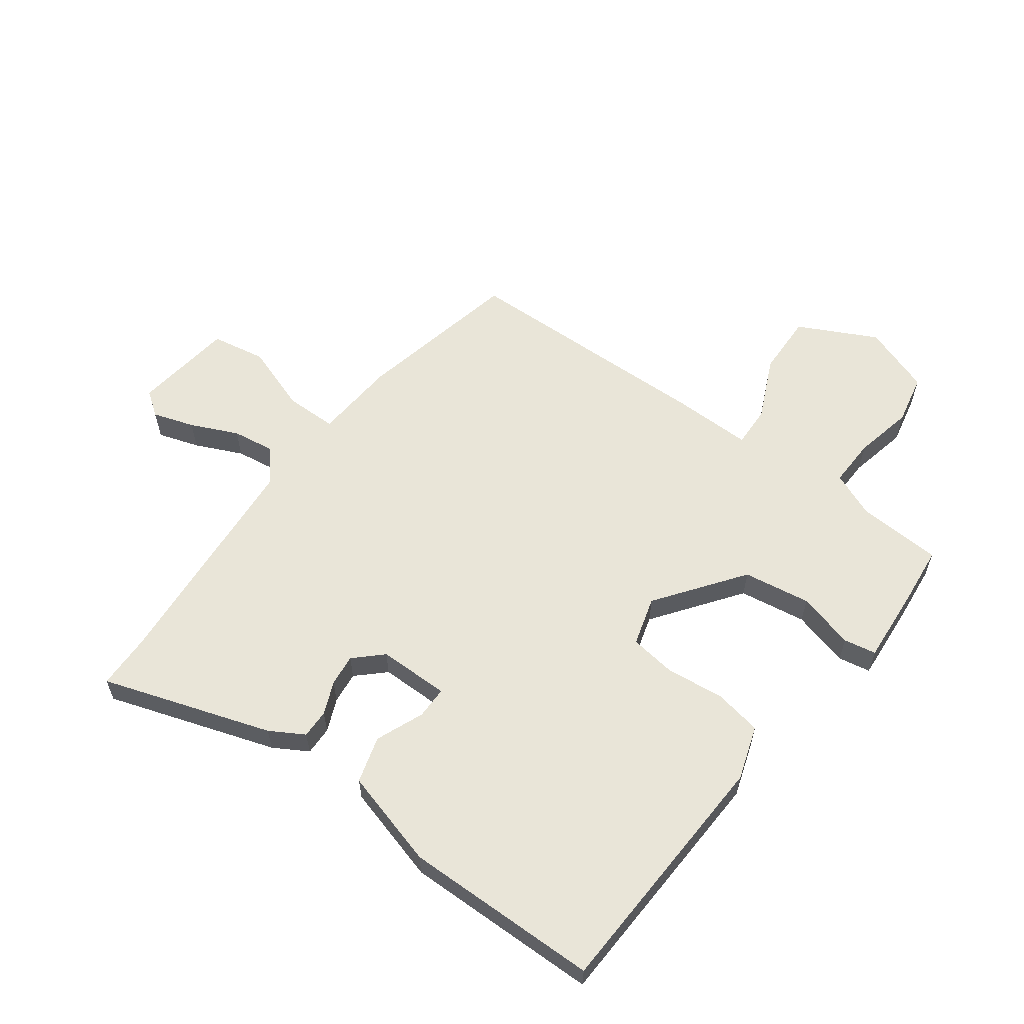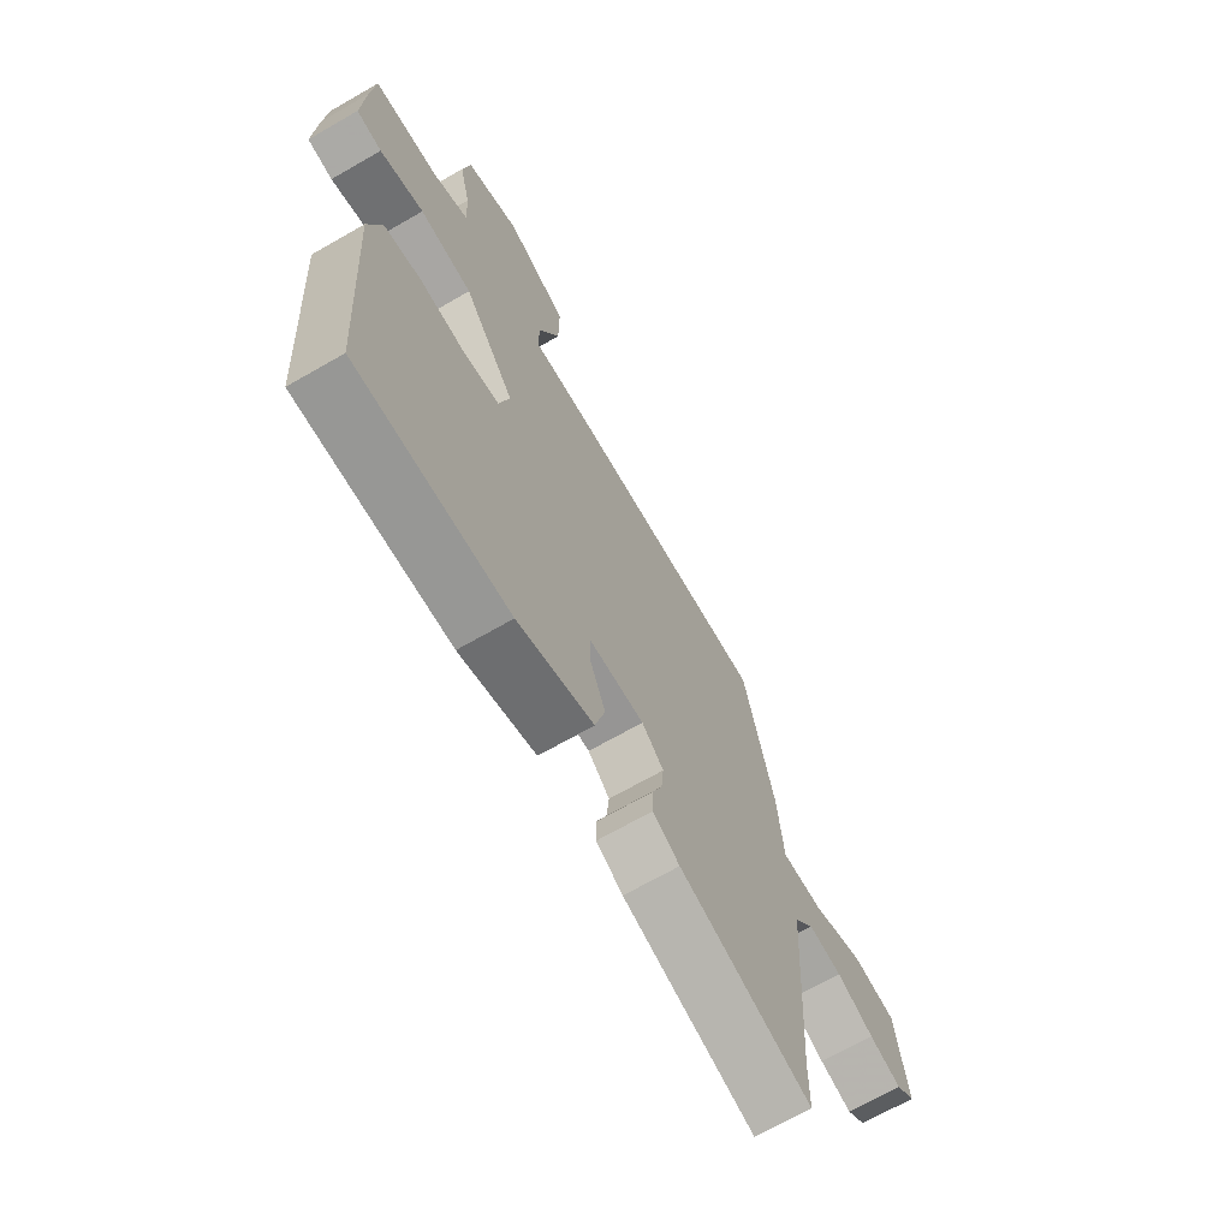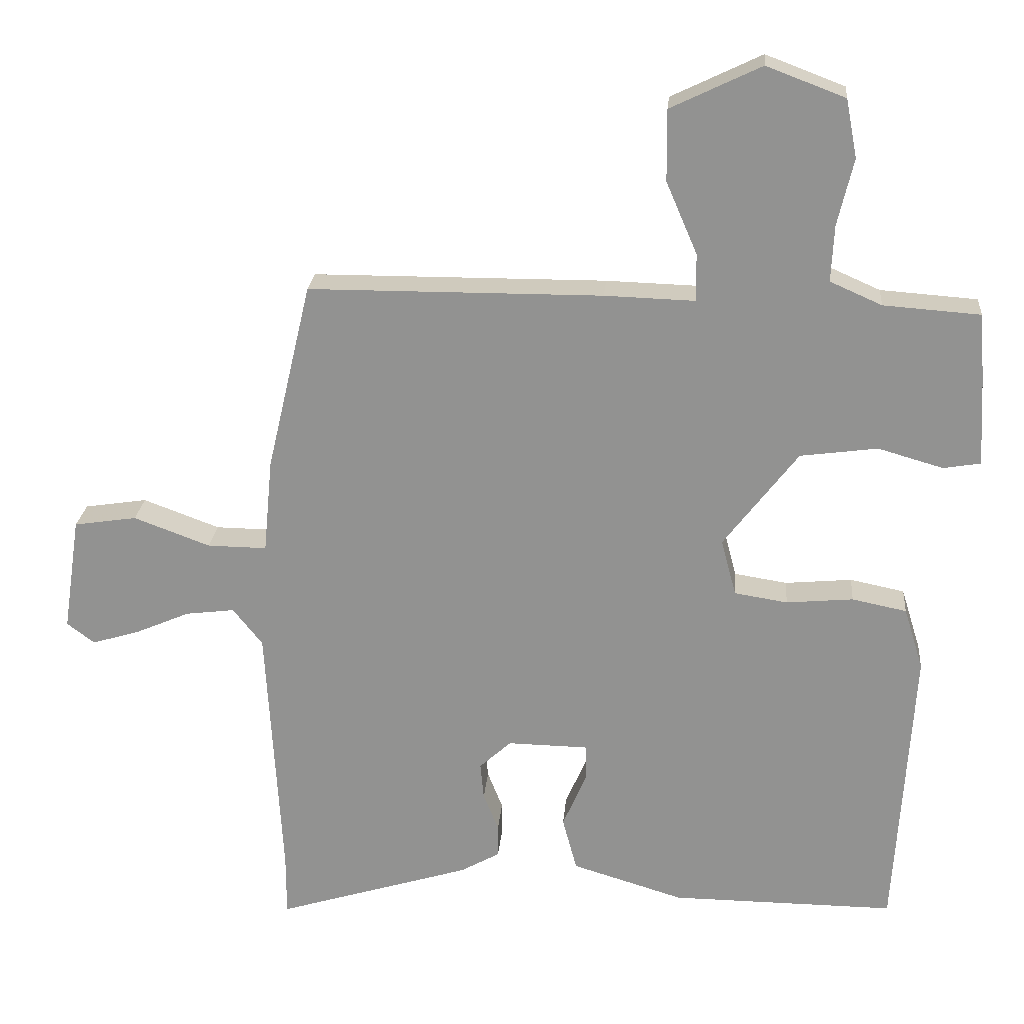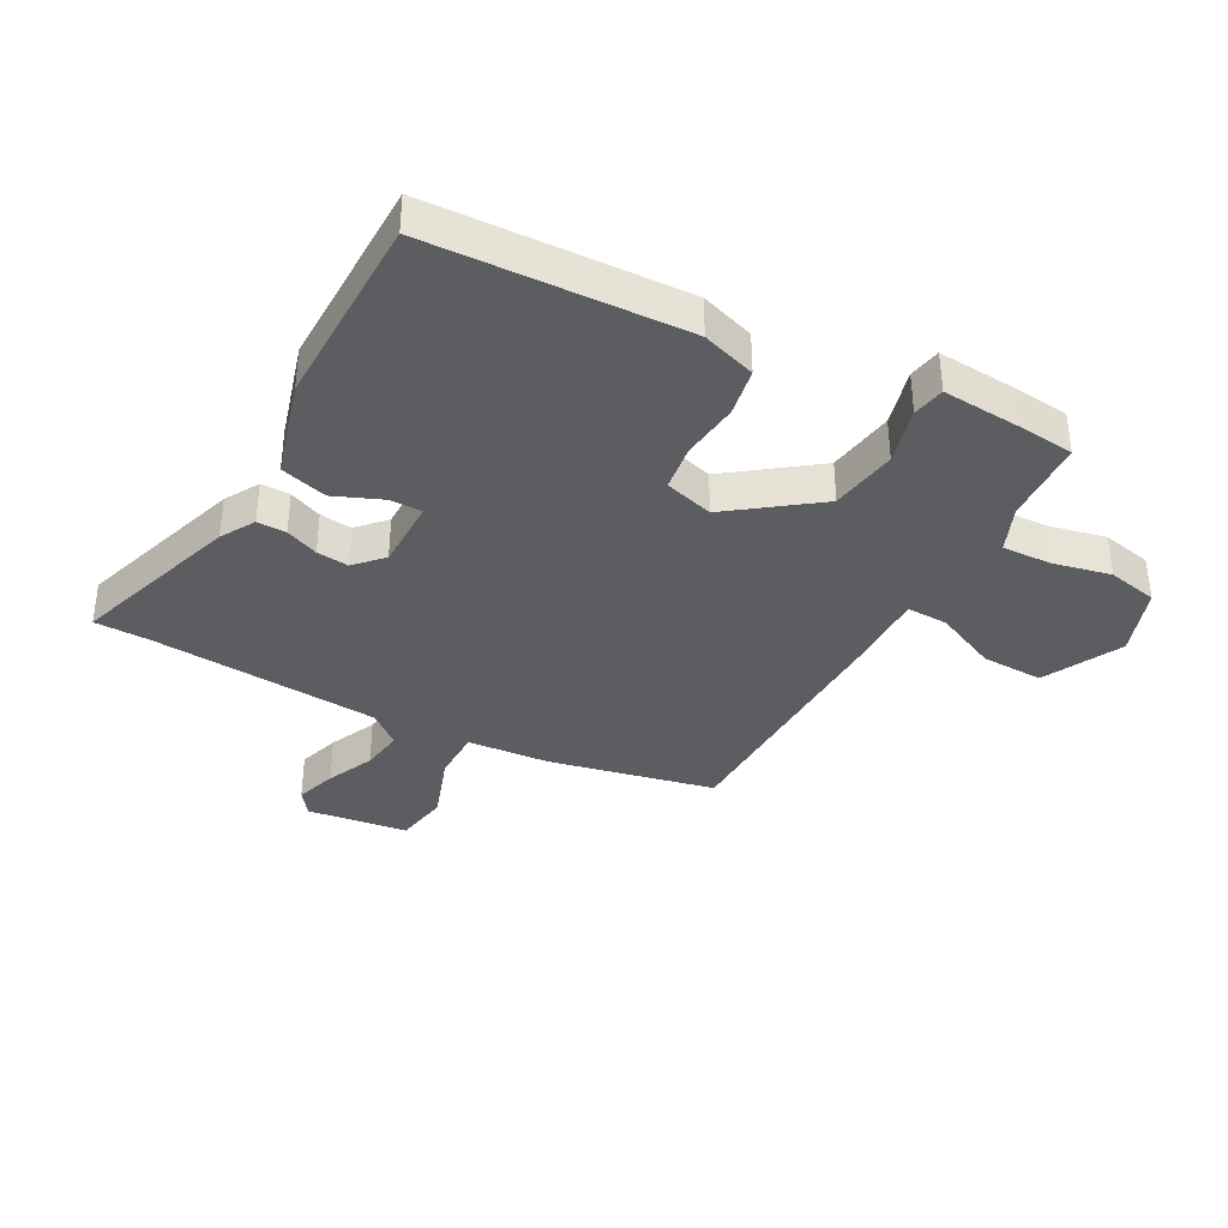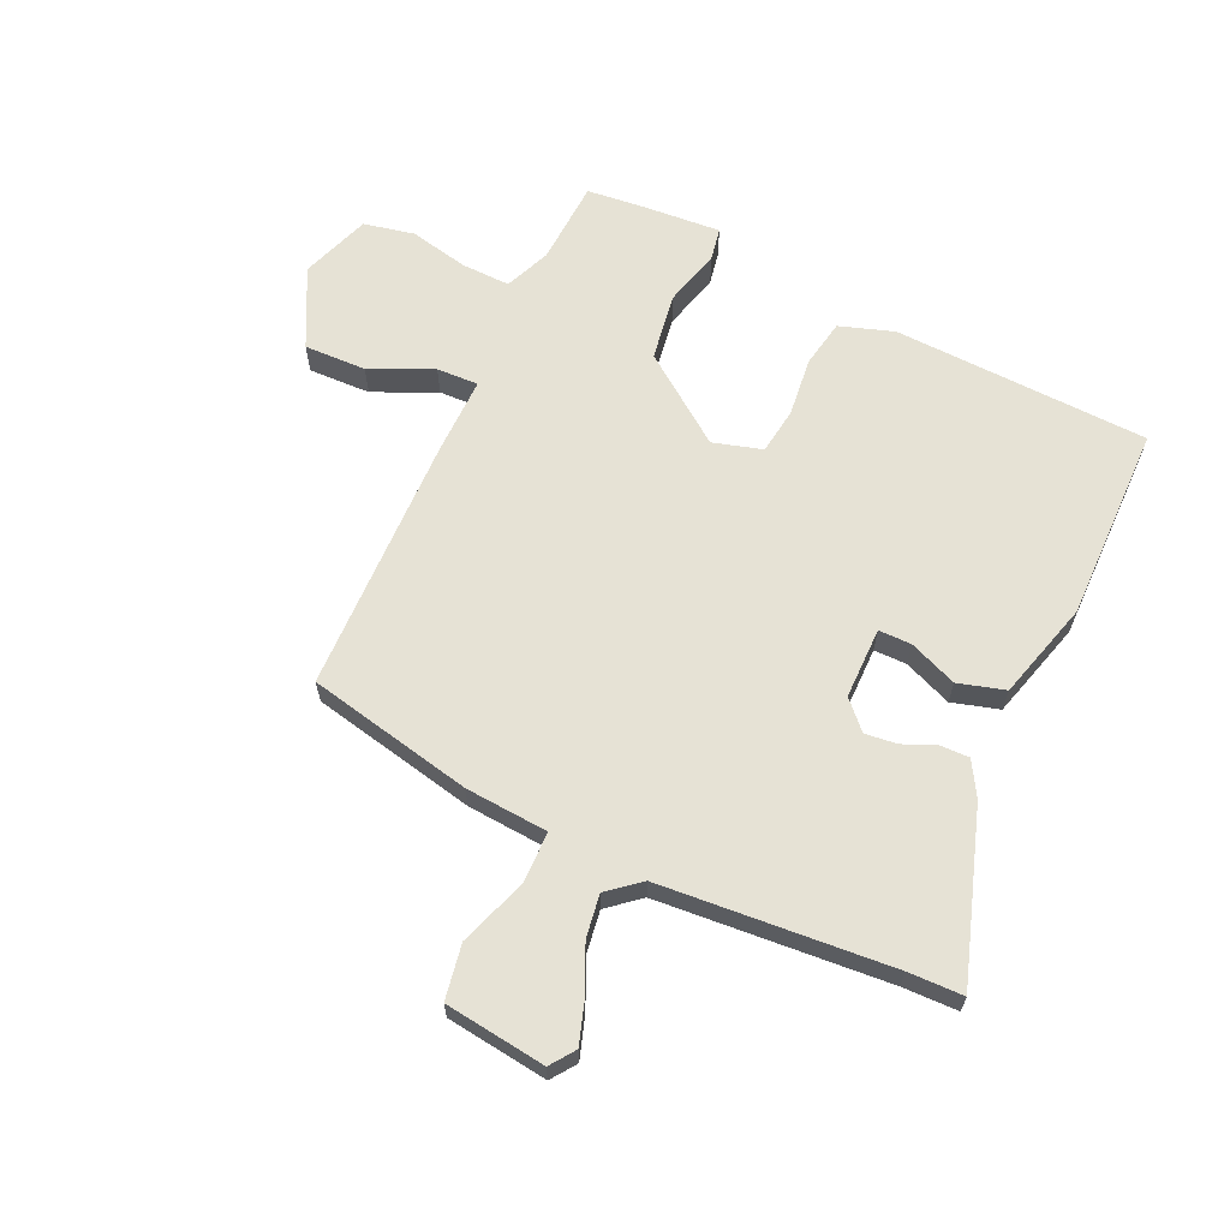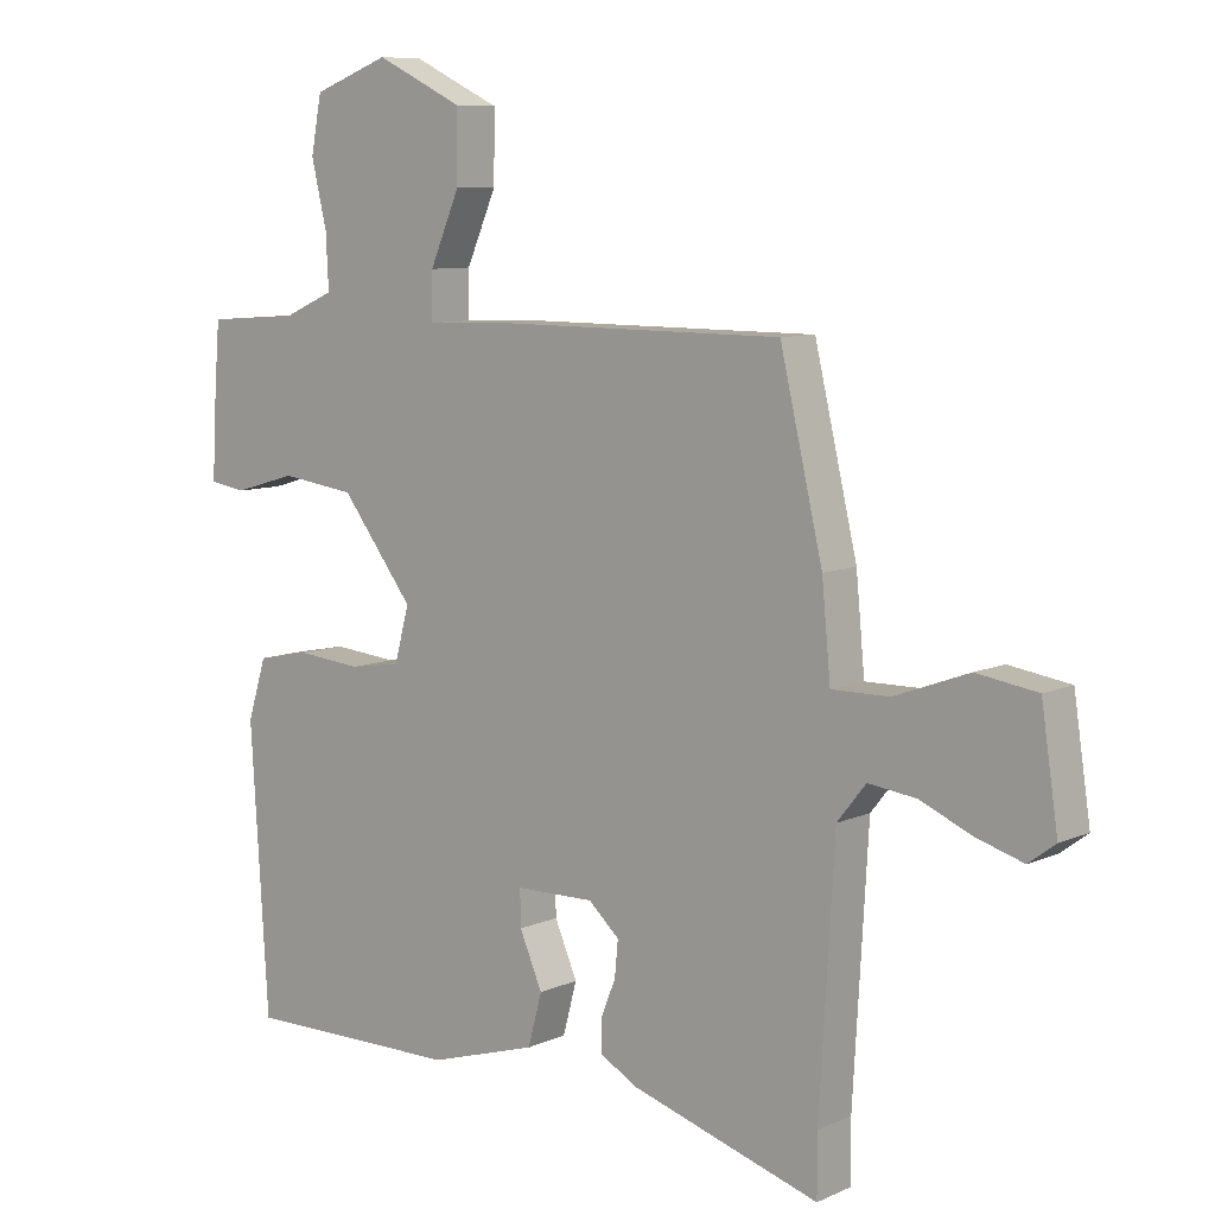
<metadata>
{"format":"obj","ext":"obj","renderer":"f3d","projection":"perspective","resolution":1024,"background":"white","views":[{"elev":59.7,"azim":-144.6,"up":"+Y"},{"elev":-68.4,"azim":-60.0,"up":"+Z"},{"elev":23.0,"azim":-175.0,"up":"+Z"},{"elev":-36.9,"azim":-119.4,"up":"+Y"},{"elev":64.0,"azim":113.7,"up":"+Y"},{"elev":8.5,"azim":39.7,"up":"+Z"}]}
</metadata>
<code>
v 0.5 0.07 -0.455
v 0.5 0.07 -0.546
v 0.218 0.07 -0.459
v 0.161 0.07 -0.427
v 0.161 0.07 -0.379
v 0.183 0.07 -0.324
v 0.188 0.07 -0.271
v 0.142 0.07 -0.229
v 0.024 0.07 -0.231
v 0.025 0.07 -0.285
v 0.059 0.07 -0.364
v 0.038 0.07 -0.442
v -0.124 0.07 -0.491
v -0.449 0.07 -0.493
v -0.475 0.07 -0.07
v -0.447 0.07 0.02
v -0.368 0.07 0.036
v -0.271 0.07 0.027
v -0.194 0.07 0.039
v -0.172 0.07 0.121
v -0.28 0.07 0.262
v -0.392 0.07 0.277
v -0.486 0.07 0.25
v -0.54 0.07 0.259
v -0.533 0.07 0.387
v -0.525 0.07 0.484
v -0.385 0.07 0.494
v -0.31 0.07 0.527
v -0.314 0.07 0.608
v -0.337 0.07 0.705
v -0.321 0.07 0.789
v -0.207 0.07 0.832
v -0.076 0.07 0.769
v -0.077 0.07 0.666
v -0.122 0.07 0.562
v -0.123 0.07 0.493
v 0.008 0.07 0.497
v 0.434 0.07 0.495
v 0.498 0.07 0.222
v 0.511 0.07 0.085
v 0.597 0.07 0.086
v 0.708 0.07 0.127
v 0.799 0.07 0.113
v 0.824 0.07 -0.054
v 0.784 0.07 -0.084
v 0.715 0.07 -0.063
v 0.636 0.07 -0.029
v 0.565 0.07 -0.02
v 0.522 0.07 -0.074
v 0.5 0 -0.455
v 0.5 0 -0.546
v 0.218 0 -0.459
v 0.161 0 -0.427
v 0.161 0 -0.379
v 0.183 0 -0.324
v 0.188 0 -0.271
v 0.142 0 -0.229
v 0.024 0 -0.231
v 0.025 0 -0.285
v 0.059 0 -0.364
v 0.038 0 -0.442
v -0.124 0 -0.491
v -0.449 0 -0.493
v -0.475 0 -0.07
v -0.447 0 0.02
v -0.368 0 0.036
v -0.271 0 0.027
v -0.194 0 0.039
v -0.172 0 0.121
v -0.28 0 0.262
v -0.392 0 0.277
v -0.486 0 0.25
v -0.54 0 0.259
v -0.533 0 0.387
v -0.525 0 0.484
v -0.385 0 0.494
v -0.31 0 0.527
v -0.314 0 0.608
v -0.337 0 0.705
v -0.321 0 0.789
v -0.207 0 0.832
v -0.076 0 0.769
v -0.077 0 0.666
v -0.122 0 0.562
v -0.123 0 0.493
v 0.008 0 0.497
v 0.434 0 0.495
v 0.498 0 0.222
v 0.511 0 0.085
v 0.597 0 0.086
v 0.708 0 0.127
v 0.799 0 0.113
v 0.824 0 -0.054
v 0.784 0 -0.084
v 0.715 0 -0.063
v 0.636 0 -0.029
v 0.565 0 -0.02
v 0.522 0 -0.074
f 45 46 47
f 44 45 47
f 43 44 47
f 42 43 47
f 41 42 47
f 40 41 47 48
f 38 39 40
f 37 38 40
f 36 37 40
f 36 40 48 49
f 33 34 35
f 32 33 35
f 31 32 35
f 30 31 35
f 29 30 35
f 28 29 35 36
f 36 49 1
f 28 36 1
f 27 28 1
f 25 26 27
f 24 25 27
f 23 24 27
f 22 23 27
f 16 17 18
f 15 16 18
f 14 15 18
f 13 14 18
f 12 13 18
f 11 12 18
f 10 11 18
f 9 10 18 19
f 8 9 19 20
f 4 5 6
f 3 4 6
f 2 3 6
f 1 2 6
f 1 6 7
f 8 20 21
f 7 8 21
f 1 7 21
f 27 1 21
f 21 22 27
f 96 95 94
f 96 94 93
f 96 93 92
f 96 92 91
f 96 91 90
f 97 96 90 89
f 89 88 87
f 89 87 86
f 89 86 85
f 98 97 89 85
f 84 83 82
f 84 82 81
f 84 81 80
f 84 80 79
f 84 79 78
f 85 84 78 77
f 50 98 85
f 50 85 77
f 50 77 76
f 76 75 74
f 76 74 73
f 76 73 72
f 76 72 71
f 67 66 65
f 67 65 64
f 67 64 63
f 67 63 62
f 67 62 61
f 67 61 60
f 67 60 59
f 68 67 59 58
f 69 68 58 57
f 55 54 53
f 55 53 52
f 55 52 51
f 55 51 50
f 56 55 50
f 70 69 57
f 70 57 56
f 70 56 50
f 70 50 76
f 76 71 70
f 1 50 51 2
f 2 51 52 3
f 3 52 53 4
f 4 53 54 5
f 5 54 55 6
f 6 55 56 7
f 7 56 57 8
f 8 57 58 9
f 9 58 59 10
f 10 59 60 11
f 11 60 61 12
f 12 61 62 13
f 13 62 63 14
f 14 63 64 15
f 15 64 65 16
f 16 65 66 17
f 17 66 67 18
f 18 67 68 19
f 19 68 69 20
f 20 69 70 21
f 21 70 71 22
f 22 71 72 23
f 23 72 73 24
f 24 73 74 25
f 25 74 75 26
f 26 75 76 27
f 27 76 77 28
f 28 77 78 29
f 29 78 79 30
f 30 79 80 31
f 31 80 81 32
f 32 81 82 33
f 33 82 83 34
f 34 83 84 35
f 35 84 85 36
f 36 85 86 37
f 37 86 87 38
f 38 87 88 39
f 39 88 89 40
f 40 89 90 41
f 41 90 91 42
f 42 91 92 43
f 43 92 93 44
f 44 93 94 45
f 45 94 95 46
f 46 95 96 47
f 47 96 97 48
f 48 97 98 49
f 49 98 50 1

</code>
